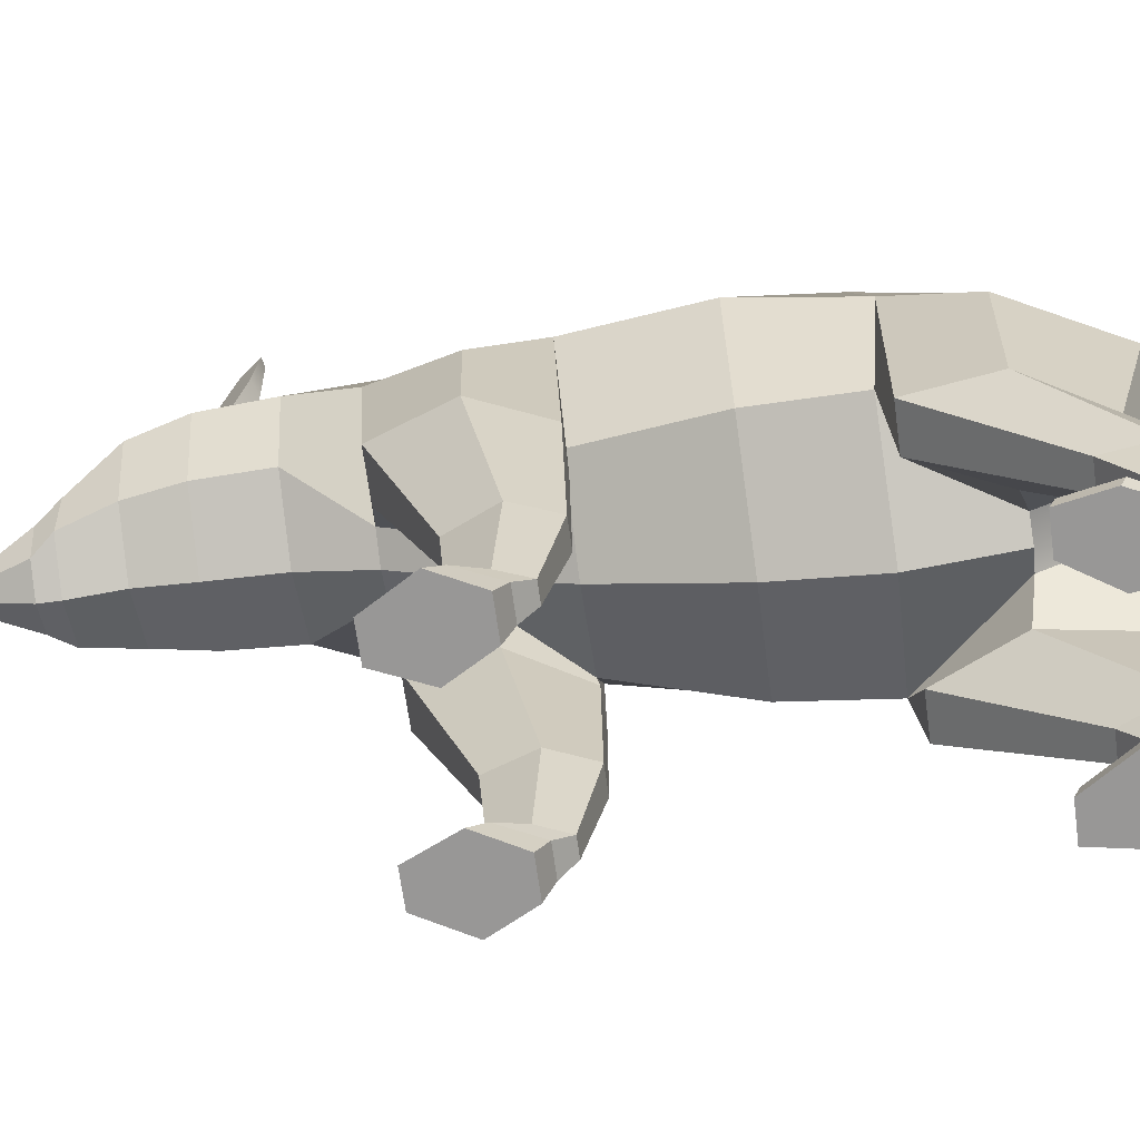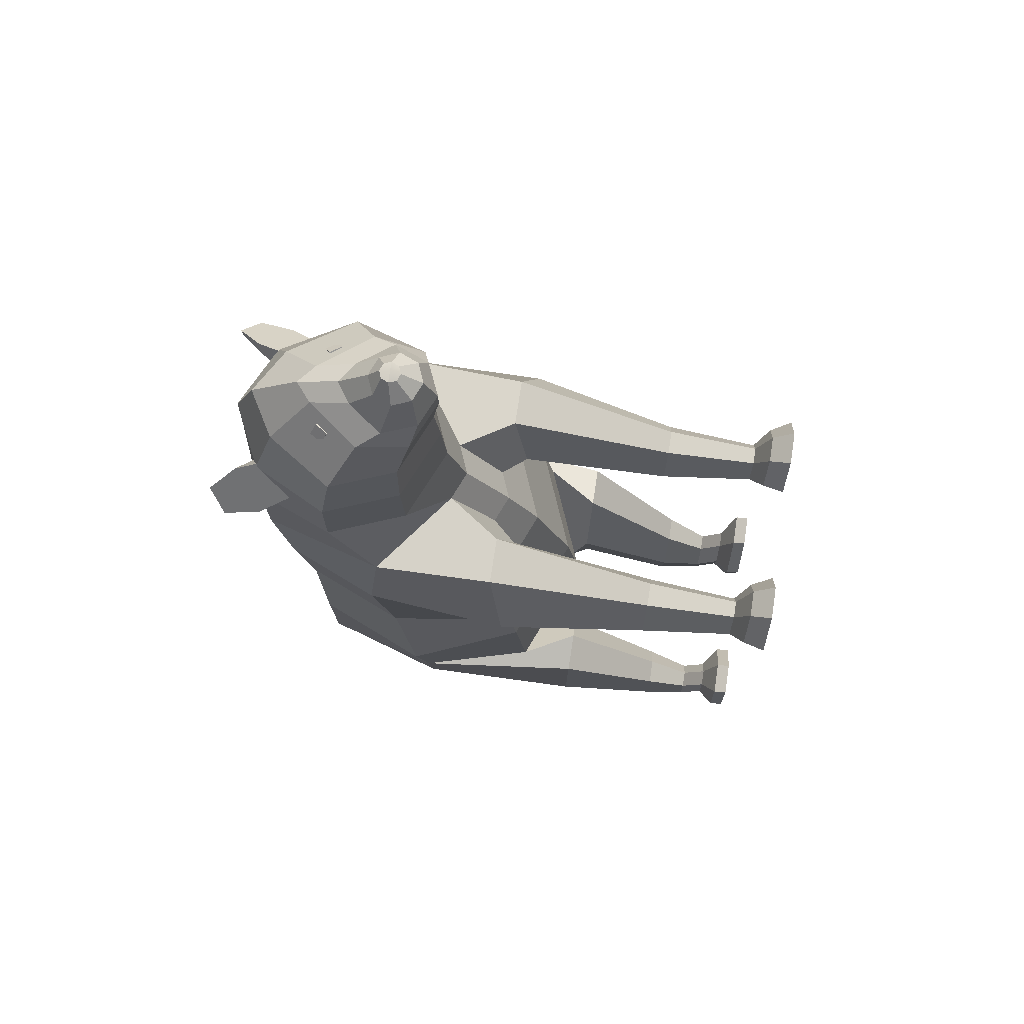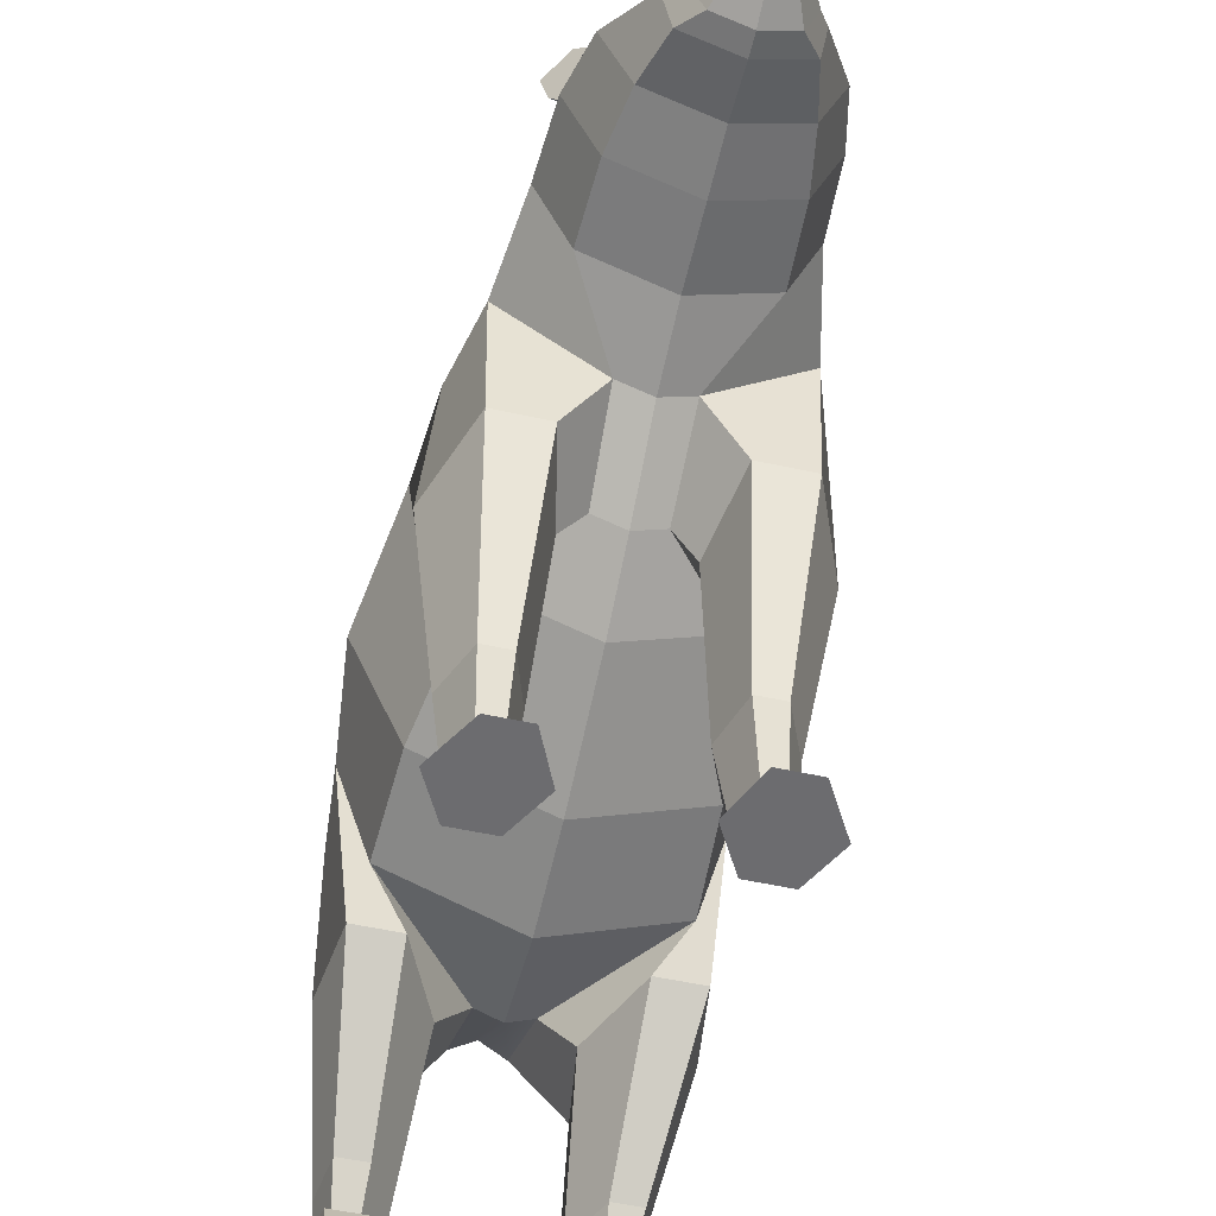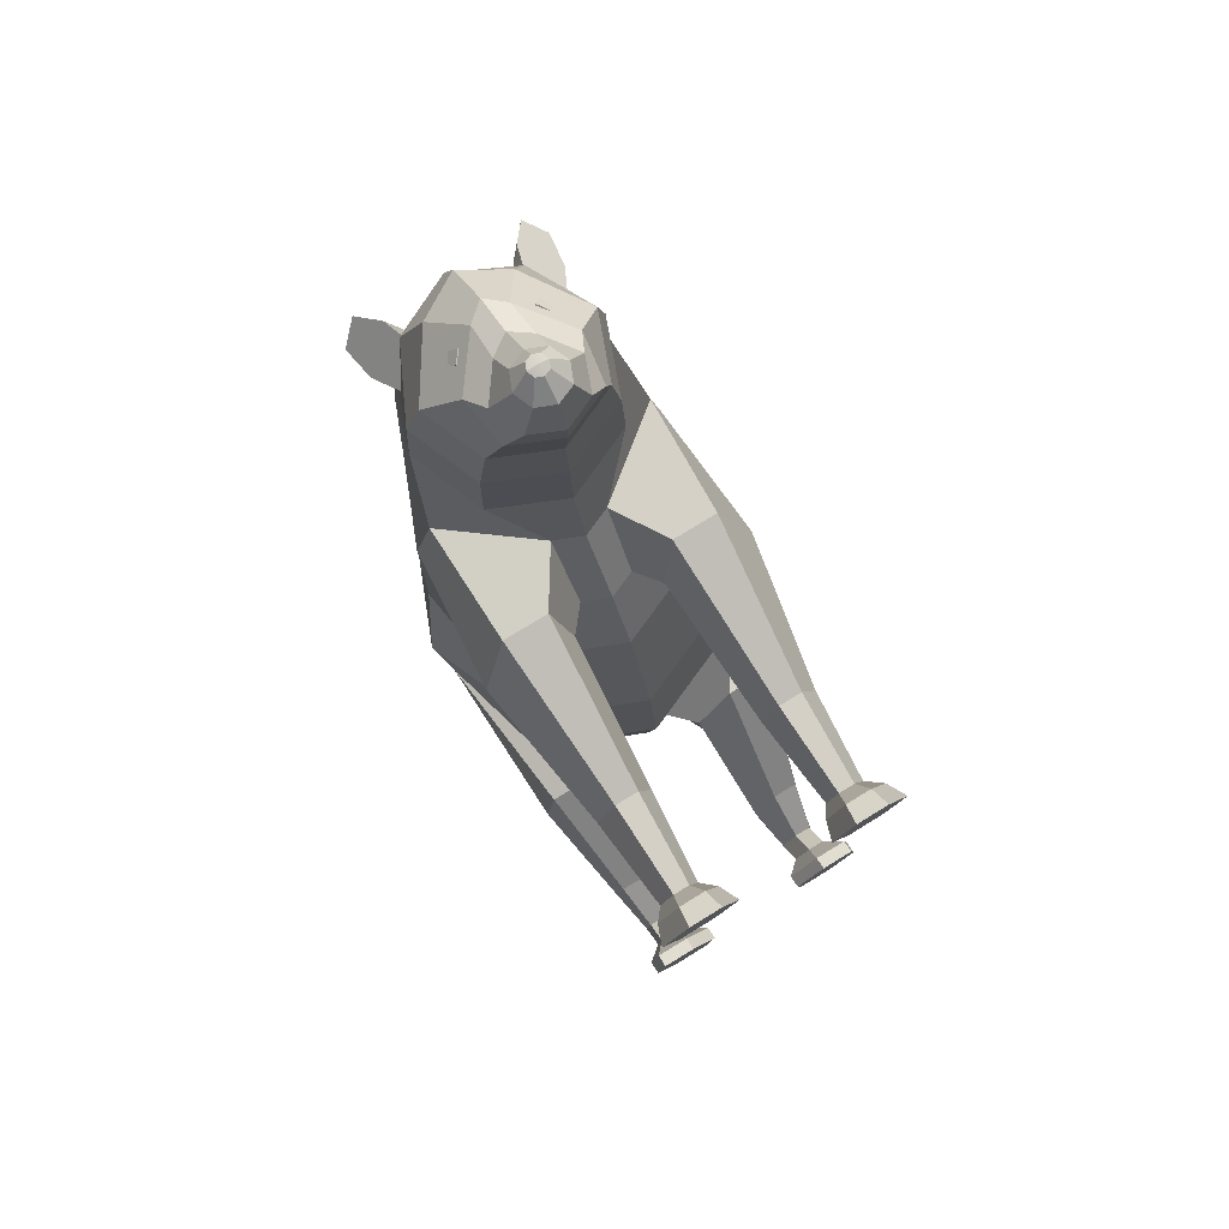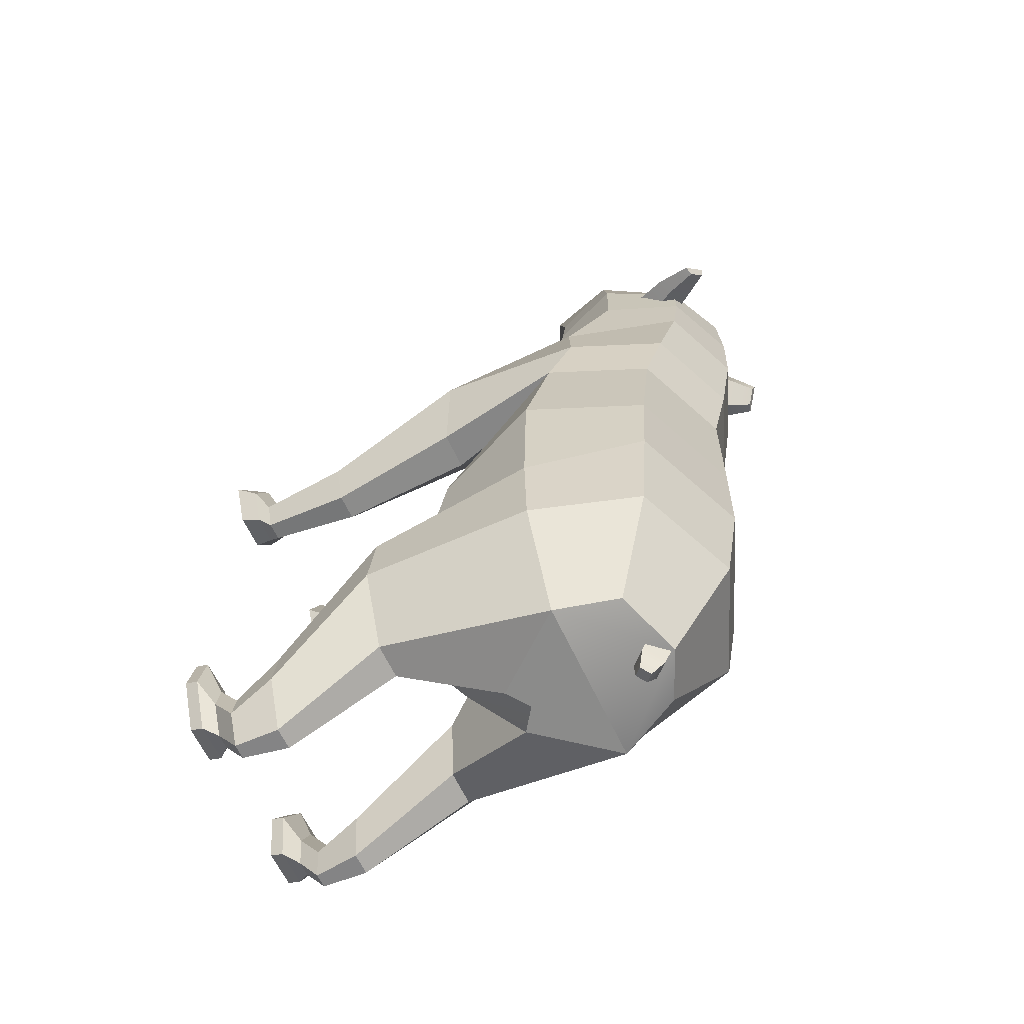
<metadata>
{"format":"obj","ext":"obj","renderer":"f3d","projection":"perspective","resolution":1024,"background":"white","views":[{"elev":-68.3,"azim":97.9,"up":"+Y"},{"elev":75.8,"azim":-81.3,"up":"+Z"},{"elev":-53.8,"azim":-13.2,"up":"+Y"},{"elev":77.6,"azim":-31.4,"up":"+Z"},{"elev":-63.7,"azim":115.1,"up":"+Z"}]}
</metadata>
<code>
o 000_Geo_Bear
g Geo_Bear
v 2.848 5.137 -3.313
v 0 6.316 -3.313
v 0 6.338 -0.182
v 2.506 5.3 -0.182
v 0 -1.738 -3.313
v 2.848 -0.559 -3.313
v 2.255 0.185 -0.182
v 0 -0.749 -0.182
v 4.027 2.289 -3.313
v 3.544 2.795 -0.182
v 0.256 2.847 11.46
v 0 2.847 11.49
v 0 2.591 11.42
v 0.181 2.666 11.41
v 3.719 2.081 -6.111
v 2.967 5.048 -5.752
v 2.967 -0.886 -5.752
v 0 -2.115 -5.752
v 0 6.276 -5.752
v 3.543 2.051 -8.162
v 2.699 4.75 -8.162
v 2.058 -7.413 -7.833
v 1.333 -7.413 -8.952
v 3.142 -7.413 -8.952
v 2.935 -7.413 -7.833
v 2.519 -7.413 -10.19
v 1.577 -7.413 -10.19
v 0 -1.766 -8.162
v 0.593 -1.52 -8.162
v 0 5.868 -8.162
v 2.176 2.021 -10.84
v 1.539 3.56 -10.39
v 0 0.507 -10.84
v 0.594 0.091 -10.84
v 0 4.197 -10.84
v 0 6.753 1.573
v 2.357 5.776 1.573
v 0.701 0.377 1.573
v 0 0.086 1.573
v 3.333 3.42 1.573
v 0 7.097 3.537
v 2.074 6.238 3.537
v 0.746 1.539 3.537
v 0 1.23 3.537
v 3.286 -7.445 1.877
v 1.754 -7.445 3.041
v 1.236 -7.445 1.877
v 2.613 -7.445 3.041
v 1.822 -7.445 0.837
v 2.754 -7.445 0.837
v 2.933 3.222 3.537
v 0 7.154 5.262
v 1.824 6.357 5.262
v 1.824 2.506 5.262
v 0 1.708 5.262
v 2.58 4.431 5.262
v 0 7.049 7.018
v 1.568 6.282 7.018
v 1.754 2.58 7.018
v 0 1.813 7.018
v 2.48 4.431 7.018
v 0 6.504 8.386
v 1.117 5.836 8.386
v 1.528 2.61 8.386
v 0 1.942 8.386
v 2.161 4.223 8.386
v 0 5.232 9.636
v 0.465 4.839 9.636
v 1.206 2.297 9.636
v 0 1.771 9.636
v 1.41 3.568 9.636
v 0 4.187 10.14
v 0.503 3.834 10.14
v 0.791 2.128 10.14
v 0 1.775 10.14
v 1.119 2.981 10.14
v 0 3.406 10.98
v 0.467 3.212 10.98
v 0.467 2.279 10.98
v 0 2.086 10.98
v 0.66 2.746 10.98
v 0 3.103 11.46
v 0.181 3.028 11.46
v 0 2.021 -10.84
v 3.032 -0.615 -0.272
v 2.068 -0.615 -0.272
v 3.636 -0.247 1.445
v 1.229 -0.247 1.445
v 2.844 0.163 3.365
v 1.641 0.163 3.365
v 2.516 -4.151 1.835
v 3.004 -4.151 0.701
v 1.893 -4.151 1.835
v 1.518 -4.151 0.701
v 1.943 -4.151 -0.312
v 2.618 -4.151 -0.312
v 2.436 -6.558 1.652
v 2.771 -6.558 0.874
v 2.009 -6.558 1.652
v 1.751 -6.558 0.874
v 2.042 -6.558 0.178
v 2.506 -6.558 0.178
v 2.541 -6.916 2.587
v 3.077 -6.916 1.524
v 1.857 -6.916 2.587
v 1.445 -6.916 1.524
v 1.911 -6.916 0.574
v 2.653 -6.916 0.574
v 3.253 -2.293 -5.984
v 2.183 -2.293 -5.984
v 1.3 -2.293 -7.948
v 3.506 -2.293 -7.948
v 1.565 -2.353 -9.791
v 2.469 -2.353 -9.791
v 2.765 -5.001 -8.884
v 2.922 -5.001 -10.08
v 2.102 -5.001 -8.884
v 1.554 -5.001 -10.08
v 1.718 -5.001 -11.42
v 2.279 -5.001 -11.42
v 2.588 -6.157 -9.8
v 2.693 -6.157 -10.53
v 2.147 -6.157 -9.8
v 1.783 -6.157 -10.53
v 1.892 -6.157 -11.34
v 2.265 -6.157 -11.34
v 2.588 -6.715 -9.002
v 2.693 -6.715 -9.731
v 2.147 -6.715 -9.002
v 1.783 -6.715 -9.731
v 1.892 -6.715 -10.54
v 2.265 -6.715 -10.54
v 2.935 -7.074 -7.973
v 3.142 -7.074 -9.091
v 2.058 -7.074 -7.973
v 1.333 -7.074 -9.091
v 1.577 -7.074 -10.33
v 2.519 -7.074 -10.33
v -2.848 5.137 -3.313
v -2.506 5.3 -0.182
v -2.255 0.185 -0.182
v -2.848 -0.559 -3.313
v -3.544 2.795 -0.182
v -4.027 2.289 -3.313
v -0.256 2.847 11.46
v -0.181 2.666 11.41
v -2.967 5.048 -5.752
v -3.719 2.081 -6.111
v -2.967 -0.886 -5.752
v -2.699 4.75 -8.162
v -3.543 2.051 -8.162
v -1.333 -7.413 -8.952
v -2.935 -7.413 -7.833
v -3.142 -7.413 -8.952
v -2.058 -7.413 -7.833
v -2.519 -7.413 -10.19
v -1.577 -7.413 -10.19
v -0.593 -1.52 -8.162
v -1.539 3.56 -10.39
v -2.176 2.021 -10.84
v -0.594 0.091 -10.84
v -2.357 5.776 1.573
v -0.701 0.377 1.573
v -3.333 3.42 1.573
v -2.074 6.238 3.537
v -0.746 1.539 3.537
v -2.613 -7.445 3.041
v -3.286 -7.445 1.877
v -1.236 -7.445 1.877
v -1.754 -7.445 3.041
v -1.822 -7.445 0.837
v -2.754 -7.445 0.837
v -2.933 3.222 3.537
v -1.824 6.357 5.262
v -1.824 2.506 5.262
v -2.58 4.431 5.262
v -1.568 6.282 7.018
v -1.754 2.58 7.018
v -2.48 4.431 7.018
v -1.117 5.836 8.386
v -1.528 2.61 8.386
v -2.161 4.223 8.386
v -0.465 4.839 9.636
v -1.206 2.297 9.636
v -1.41 3.568 9.636
v -0.503 3.834 10.14
v -0.791 2.128 10.14
v -1.119 2.981 10.14
v -0.467 3.212 10.98
v -0.467 2.279 10.98
v -0.66 2.746 10.98
v -0.181 3.028 11.46
v -2.068 -0.615 -0.272
v -3.032 -0.615 -0.272
v -3.636 -0.247 1.445
v -1.229 -0.247 1.445
v -2.844 0.163 3.365
v -1.641 0.163 3.365
v -3.004 -4.151 0.701
v -2.516 -4.151 1.835
v -1.893 -4.151 1.835
v -1.518 -4.151 0.701
v -1.943 -4.151 -0.312
v -2.618 -4.151 -0.312
v -2.771 -6.558 0.874
v -2.436 -6.558 1.652
v -2.009 -6.558 1.652
v -1.751 -6.558 0.874
v -2.042 -6.558 0.178
v -2.506 -6.558 0.178
v -3.077 -6.916 1.524
v -2.541 -6.916 2.587
v -1.857 -6.916 2.587
v -1.445 -6.916 1.524
v -1.911 -6.916 0.574
v -2.653 -6.916 0.574
v -3.253 -2.293 -5.984
v -2.183 -2.293 -5.984
v -1.3 -2.293 -7.948
v -3.506 -2.293 -7.948
v -1.565 -2.353 -9.791
v -2.469 -2.353 -9.791
v -2.922 -5.001 -10.08
v -2.765 -5.001 -8.884
v -2.102 -5.001 -8.884
v -1.554 -5.001 -10.08
v -1.718 -5.001 -11.42
v -2.279 -5.001 -11.42
v -2.693 -6.157 -10.53
v -2.588 -6.157 -9.8
v -2.147 -6.157 -9.8
v -1.783 -6.157 -10.53
v -1.892 -6.157 -11.34
v -2.265 -6.157 -11.34
v -2.693 -6.715 -9.731
v -2.588 -6.715 -9.002
v -2.147 -6.715 -9.002
v -1.783 -6.715 -9.731
v -1.892 -6.715 -10.54
v -2.265 -6.715 -10.54
v -3.142 -7.074 -9.091
v -2.935 -7.074 -7.973
v -2.058 -7.074 -7.973
v -1.333 -7.074 -9.091
v -1.577 -7.074 -10.33
v -2.519 -7.074 -10.33
v 0 4.275 -10.48
v 0.432 3.885 -10.29
v 0.432 3.537 -11.03
v 0 3.928 -11.21
v 0 3.562 -11.49
v 0.219 3.365 -11.4
v 0 3.167 -11.3
v -0.219 3.365 -11.4
v -0.432 3.537 -11.03
v 0 3.146 -10.85
v 0 3.494 -10.11
v -0.432 3.885 -10.29
v 2.138 7.445 6.416
v 1.676 6.811 6.939
v 2.473 6.147 6.035
v 2.61 7.052 5.88
v 1.4 5.862 7.251
v 2.061 5.312 6.502
v 2.071 7.373 6.184
v 2.372 7.123 5.843
v 2.055 6.256 5.931
v 1.52 6.701 6.537
v 1.488 5.345 6.077
v 0.907 5.829 6.736
v -2.138 7.445 6.416
v -2.61 7.052 5.88
v -2.473 6.147 6.035
v -1.676 6.811 6.939
v -2.061 5.312 6.502
v -1.4 5.862 7.251
v -2.071 7.373 6.184
v -1.52 6.701 6.537
v -2.055 6.256 5.931
v -2.372 7.123 5.843
v -0.907 5.829 6.736
v -1.488 5.345 6.077
v 0.913 4.209 9.227
v 1.117 4.331 9.41
v 0.923 4.622 9.432
v 0.719 4.5 9.248
v 1.092 4.756 9.155
v 0.888 4.633 8.972
v 1.286 4.465 9.134
v 1.082 4.342 8.95
v -0.913 4.209 9.227
v -0.719 4.5 9.248
v -0.923 4.622 9.432
v -1.117 4.331 9.41
v -0.888 4.633 8.972
v -1.092 4.756 9.155
v -1.082 4.342 8.95
v -1.286 4.465 9.134
f 2 3 4 1
f 6 7 8 5
f 9 10 7 6
f 1 4 10 9
f 12 13 14 11
f 9 15 16 1
f 6 17 15 9
f 5 18 17 6
f 1 16 19 2
f 15 20 21 16
f 23 27 26 24 25 22
f 18 28 29 17
f 16 21 30 19
f 20 31 32 21
f 28 33 34 29
f 21 32 35 30
f 3 36 37 4
f 7 38 39 8
f 4 37 40 10
f 36 41 42 37
f 38 43 44 39
f 47 49 50 45 48 46
f 37 42 51 40
f 41 52 53 42
f 43 54 55 44
f 51 56 54 43
f 42 53 56 51
f 52 57 58 53
f 54 59 60 55
f 56 61 59 54
f 53 58 61 56
f 57 62 63 58
f 59 64 65 60
f 61 66 64 59
f 58 63 66 61
f 62 67 68 63
f 64 69 70 65
f 66 71 69 64
f 63 68 71 66
f 67 72 73 68
f 69 74 75 70
f 71 76 74 69
f 68 73 76 71
f 72 77 78 73
f 74 79 80 75
f 76 81 79 74
f 73 78 81 76
f 77 82 83 78
f 79 14 13 80
f 81 11 14 79
f 78 83 11 81
f 82 12 11 83
f 31 34 33 84
f 31 84 35 32
f 10 85 86 7
f 40 87 85 10
f 7 86 88 38
f 51 89 87 40
f 43 90 89 51
f 38 88 90 43
f 89 91 92 87
f 90 93 91 89
f 88 94 93 90
f 86 95 94 88
f 85 96 95 86
f 87 92 96 85
f 91 97 98 92
f 93 99 97 91
f 94 100 99 93
f 95 101 100 94
f 96 102 101 95
f 92 98 102 96
f 97 103 104 98
f 99 105 103 97
f 100 106 105 99
f 101 107 106 100
f 102 108 107 101
f 98 104 108 102
f 103 48 45 104
f 105 46 48 103
f 106 47 46 105
f 107 49 47 106
f 108 50 49 107
f 104 45 50 108
f 17 110 109 15
f 29 111 110 17
f 15 109 112 20
f 34 113 111 29
f 31 114 113 34
f 20 112 114 31
f 109 115 116 112
f 110 117 115 109
f 111 118 117 110
f 113 119 118 111
f 114 120 119 113
f 112 116 120 114
f 115 121 122 116
f 117 123 121 115
f 118 124 123 117
f 119 125 124 118
f 120 126 125 119
f 116 122 126 120
f 121 127 128 122
f 123 129 127 121
f 124 130 129 123
f 125 131 130 124
f 126 132 131 125
f 122 128 132 126
f 127 133 134 128
f 129 135 133 127
f 130 136 135 129
f 131 137 136 130
f 132 138 137 131
f 128 134 138 132
f 133 25 24 134
f 135 22 25 133
f 136 23 22 135
f 137 27 23 136
f 138 26 27 137
f 134 24 26 138
f 140 3 2 139
f 8 141 142 5
f 141 143 144 142
f 143 140 139 144
f 146 13 12 145
f 147 148 144 139
f 148 149 142 144
f 149 18 5 142
f 19 147 139 2
f 150 151 148 147
f 154 156 157 152 155 153
f 158 28 18 149
f 30 150 147 19
f 159 160 151 150
f 161 33 28 158
f 35 159 150 30
f 162 36 3 140
f 39 163 141 8
f 164 162 140 143
f 165 41 36 162
f 44 166 163 39
f 168 172 171 169 170 167
f 173 165 162 164
f 174 52 41 165
f 55 175 166 44
f 175 176 173 166
f 176 174 165 173
f 177 57 52 174
f 60 178 175 55
f 178 179 176 175
f 179 177 174 176
f 180 62 57 177
f 65 181 178 60
f 181 182 179 178
f 182 180 177 179
f 183 67 62 180
f 70 184 181 65
f 184 185 182 181
f 185 183 180 182
f 186 72 67 183
f 75 187 184 70
f 187 188 185 184
f 188 186 183 185
f 189 77 72 186
f 80 190 187 75
f 190 191 188 187
f 191 189 186 188
f 192 82 77 189
f 13 146 190 80
f 146 145 191 190
f 145 192 189 191
f 145 12 82 192
f 33 161 160 84
f 35 84 160 159
f 193 194 143 141
f 194 195 164 143
f 196 193 141 163
f 195 197 173 164
f 197 198 166 173
f 198 196 163 166
f 199 200 197 195
f 200 201 198 197
f 201 202 196 198
f 202 203 193 196
f 203 204 194 193
f 204 199 195 194
f 205 206 200 199
f 206 207 201 200
f 207 208 202 201
f 208 209 203 202
f 209 210 204 203
f 210 205 199 204
f 211 212 206 205
f 212 213 207 206
f 213 214 208 207
f 214 215 209 208
f 215 216 210 209
f 216 211 205 210
f 168 167 212 211
f 167 170 213 212
f 170 169 214 213
f 169 171 215 214
f 171 172 216 215
f 172 168 211 216
f 217 218 149 148
f 218 219 158 149
f 220 217 148 151
f 219 221 161 158
f 221 222 160 161
f 222 220 151 160
f 223 224 217 220
f 224 225 218 217
f 225 226 219 218
f 226 227 221 219
f 227 228 222 221
f 228 223 220 222
f 229 230 224 223
f 230 231 225 224
f 231 232 226 225
f 232 233 227 226
f 233 234 228 227
f 234 229 223 228
f 235 236 230 229
f 236 237 231 230
f 237 238 232 231
f 238 239 233 232
f 239 240 234 233
f 240 235 229 234
f 241 242 236 235
f 242 243 237 236
f 243 244 238 237
f 244 245 239 238
f 245 246 240 239
f 246 241 235 240
f 154 153 242 241
f 153 155 243 242
f 155 152 244 243
f 152 157 245 244
f 157 156 246 245
f 156 154 241 246
f 248 249 250 247
f 252 253 254 251
f 256 257 258 255
f 256 249 248 257
f 258 247 250 255
f 249 252 251 250
f 256 253 252 249
f 255 254 253 256
f 250 251 254 255
f 260 261 262 259
f 260 263 264 261
f 266 267 268 265
f 269 270 268 267
f 268 260 259 265
f 266 262 261 267
f 265 259 262 266
f 270 263 260 268
f 269 264 263 270
f 267 261 264 269
f 272 273 274 271
f 275 276 274 273
f 278 279 280 277
f 278 281 282 279
f 271 274 278 277
f 273 272 280 279
f 272 271 277 280
f 274 276 281 278
f 276 275 282 281
f 275 273 279 282
f 284 285 286 283
f 285 287 288 286
f 287 289 290 288
f 289 284 283 290
f 289 287 285 284
f 283 286 288 290
f 292 293 294 291
f 295 296 293 292
f 297 298 296 295
f 291 294 298 297
f 293 296 298 294
f 295 292 291 297

</code>
